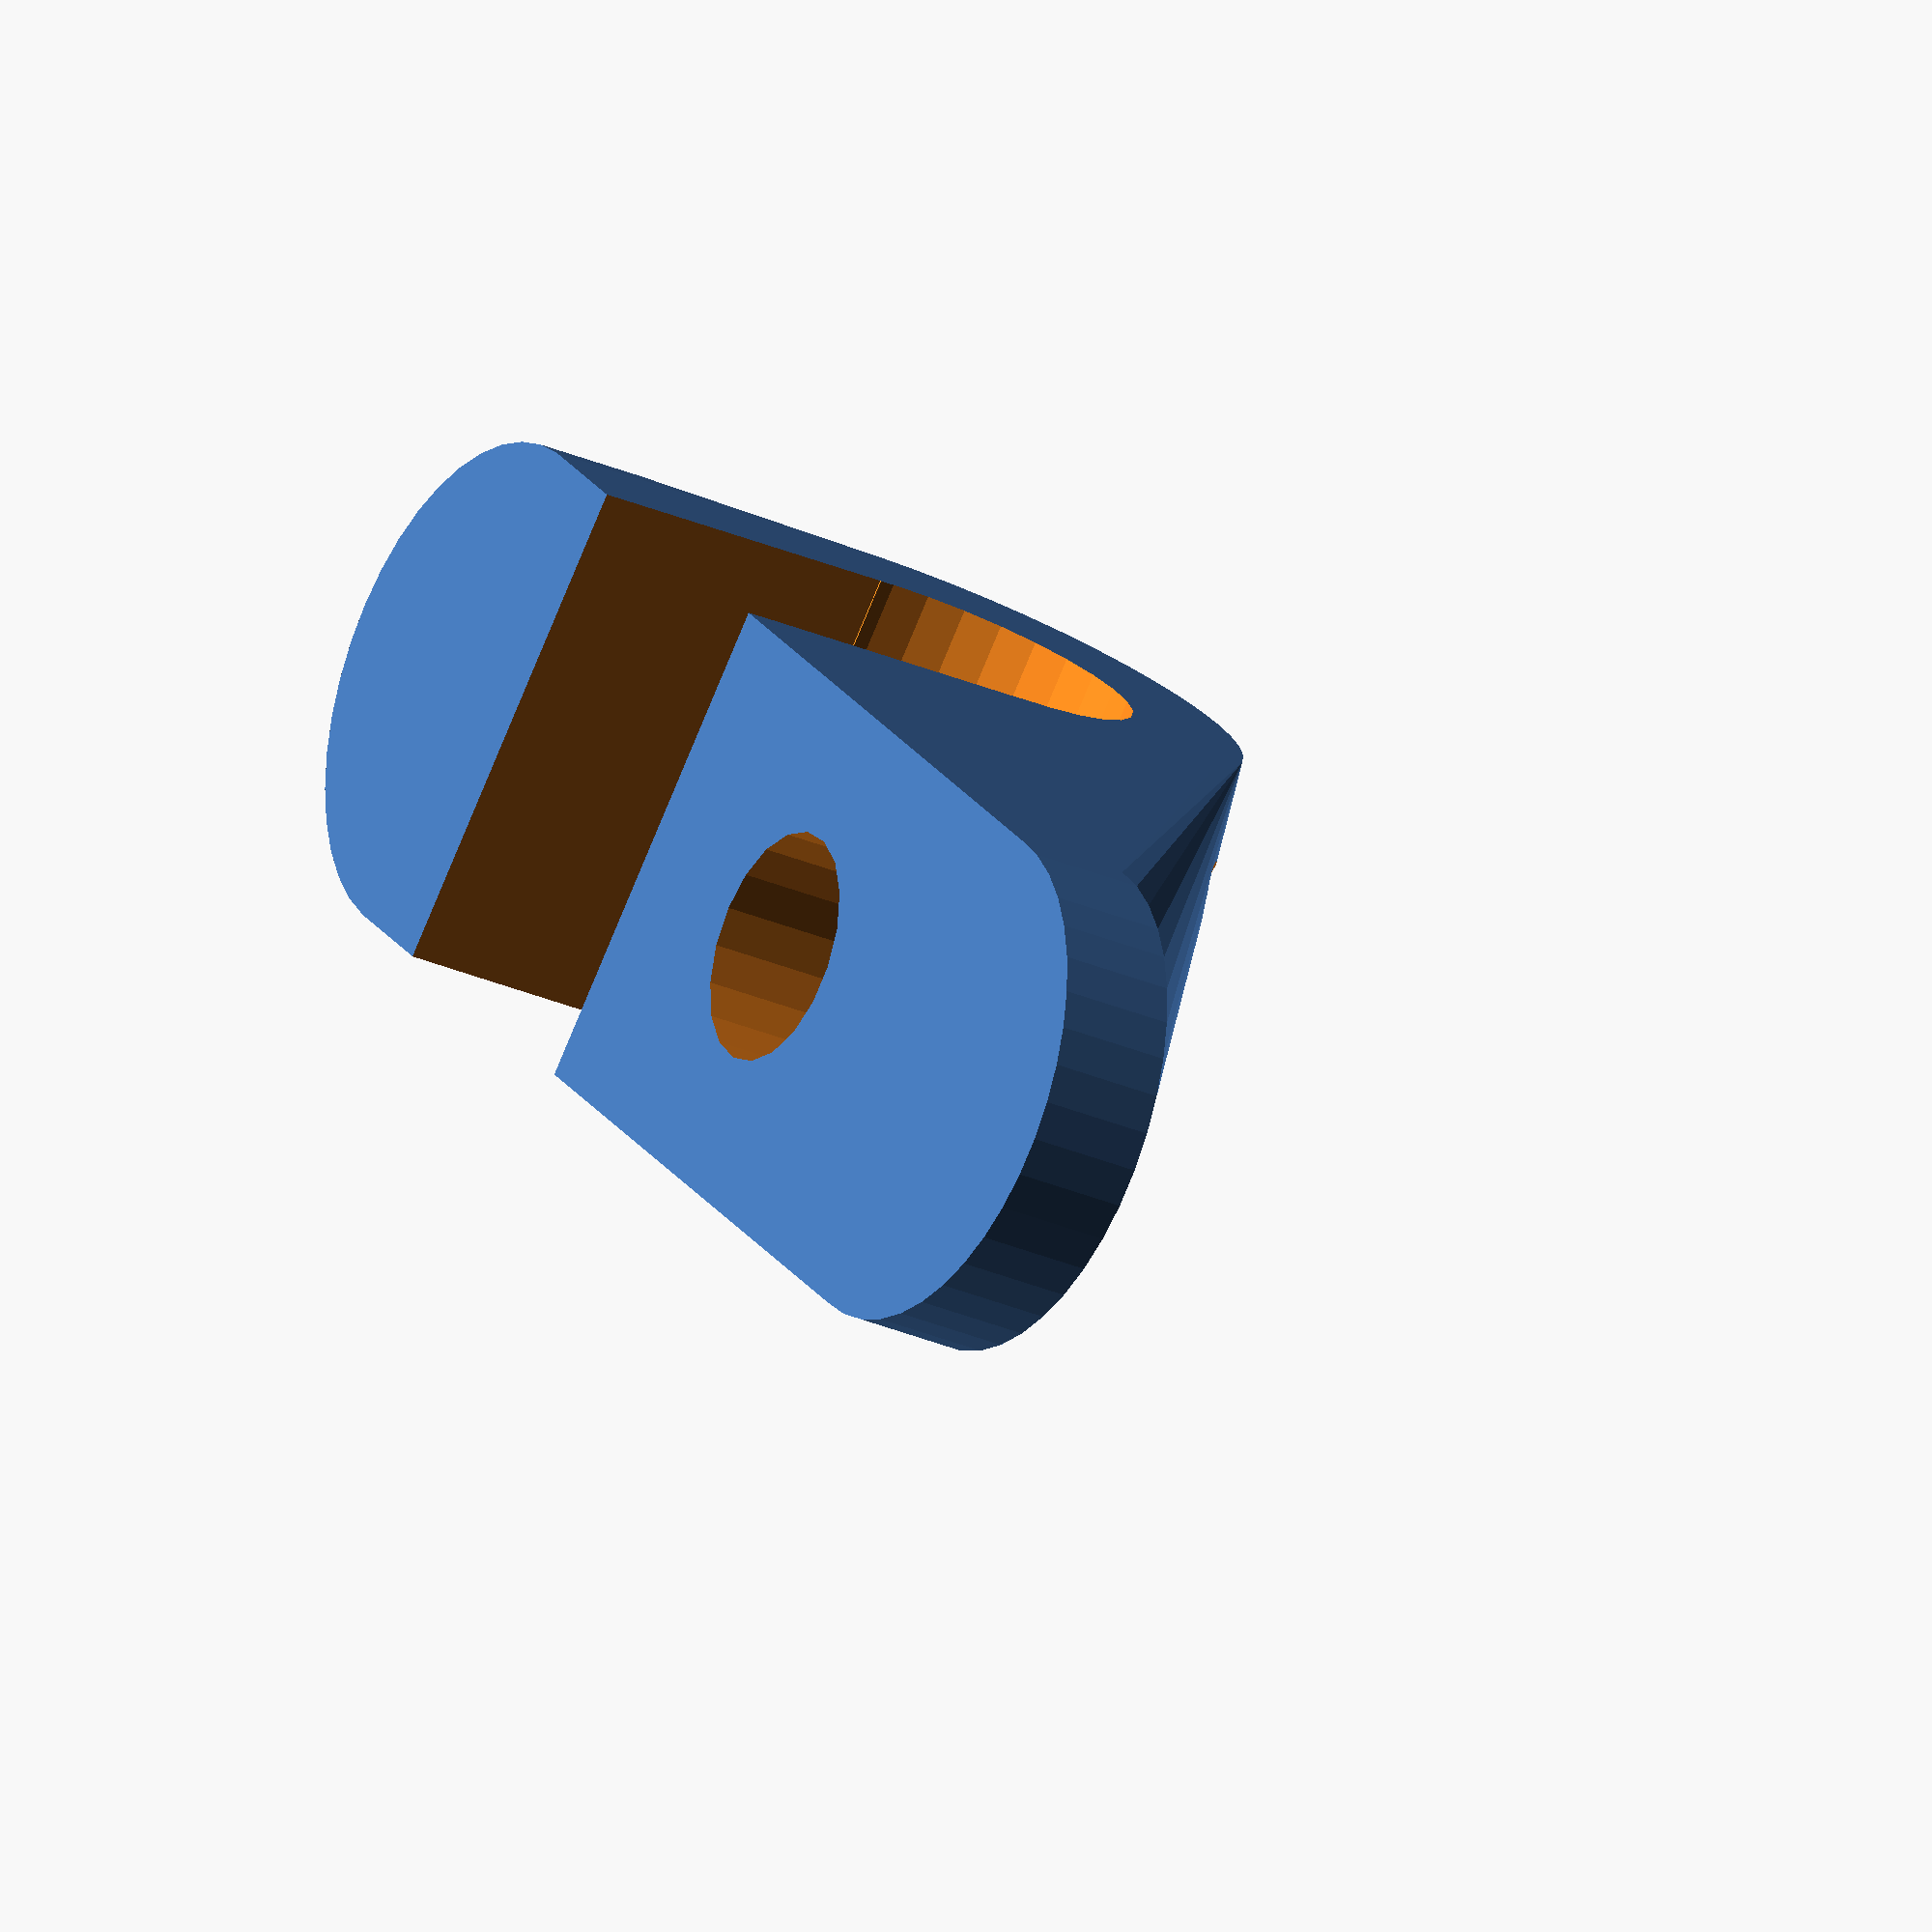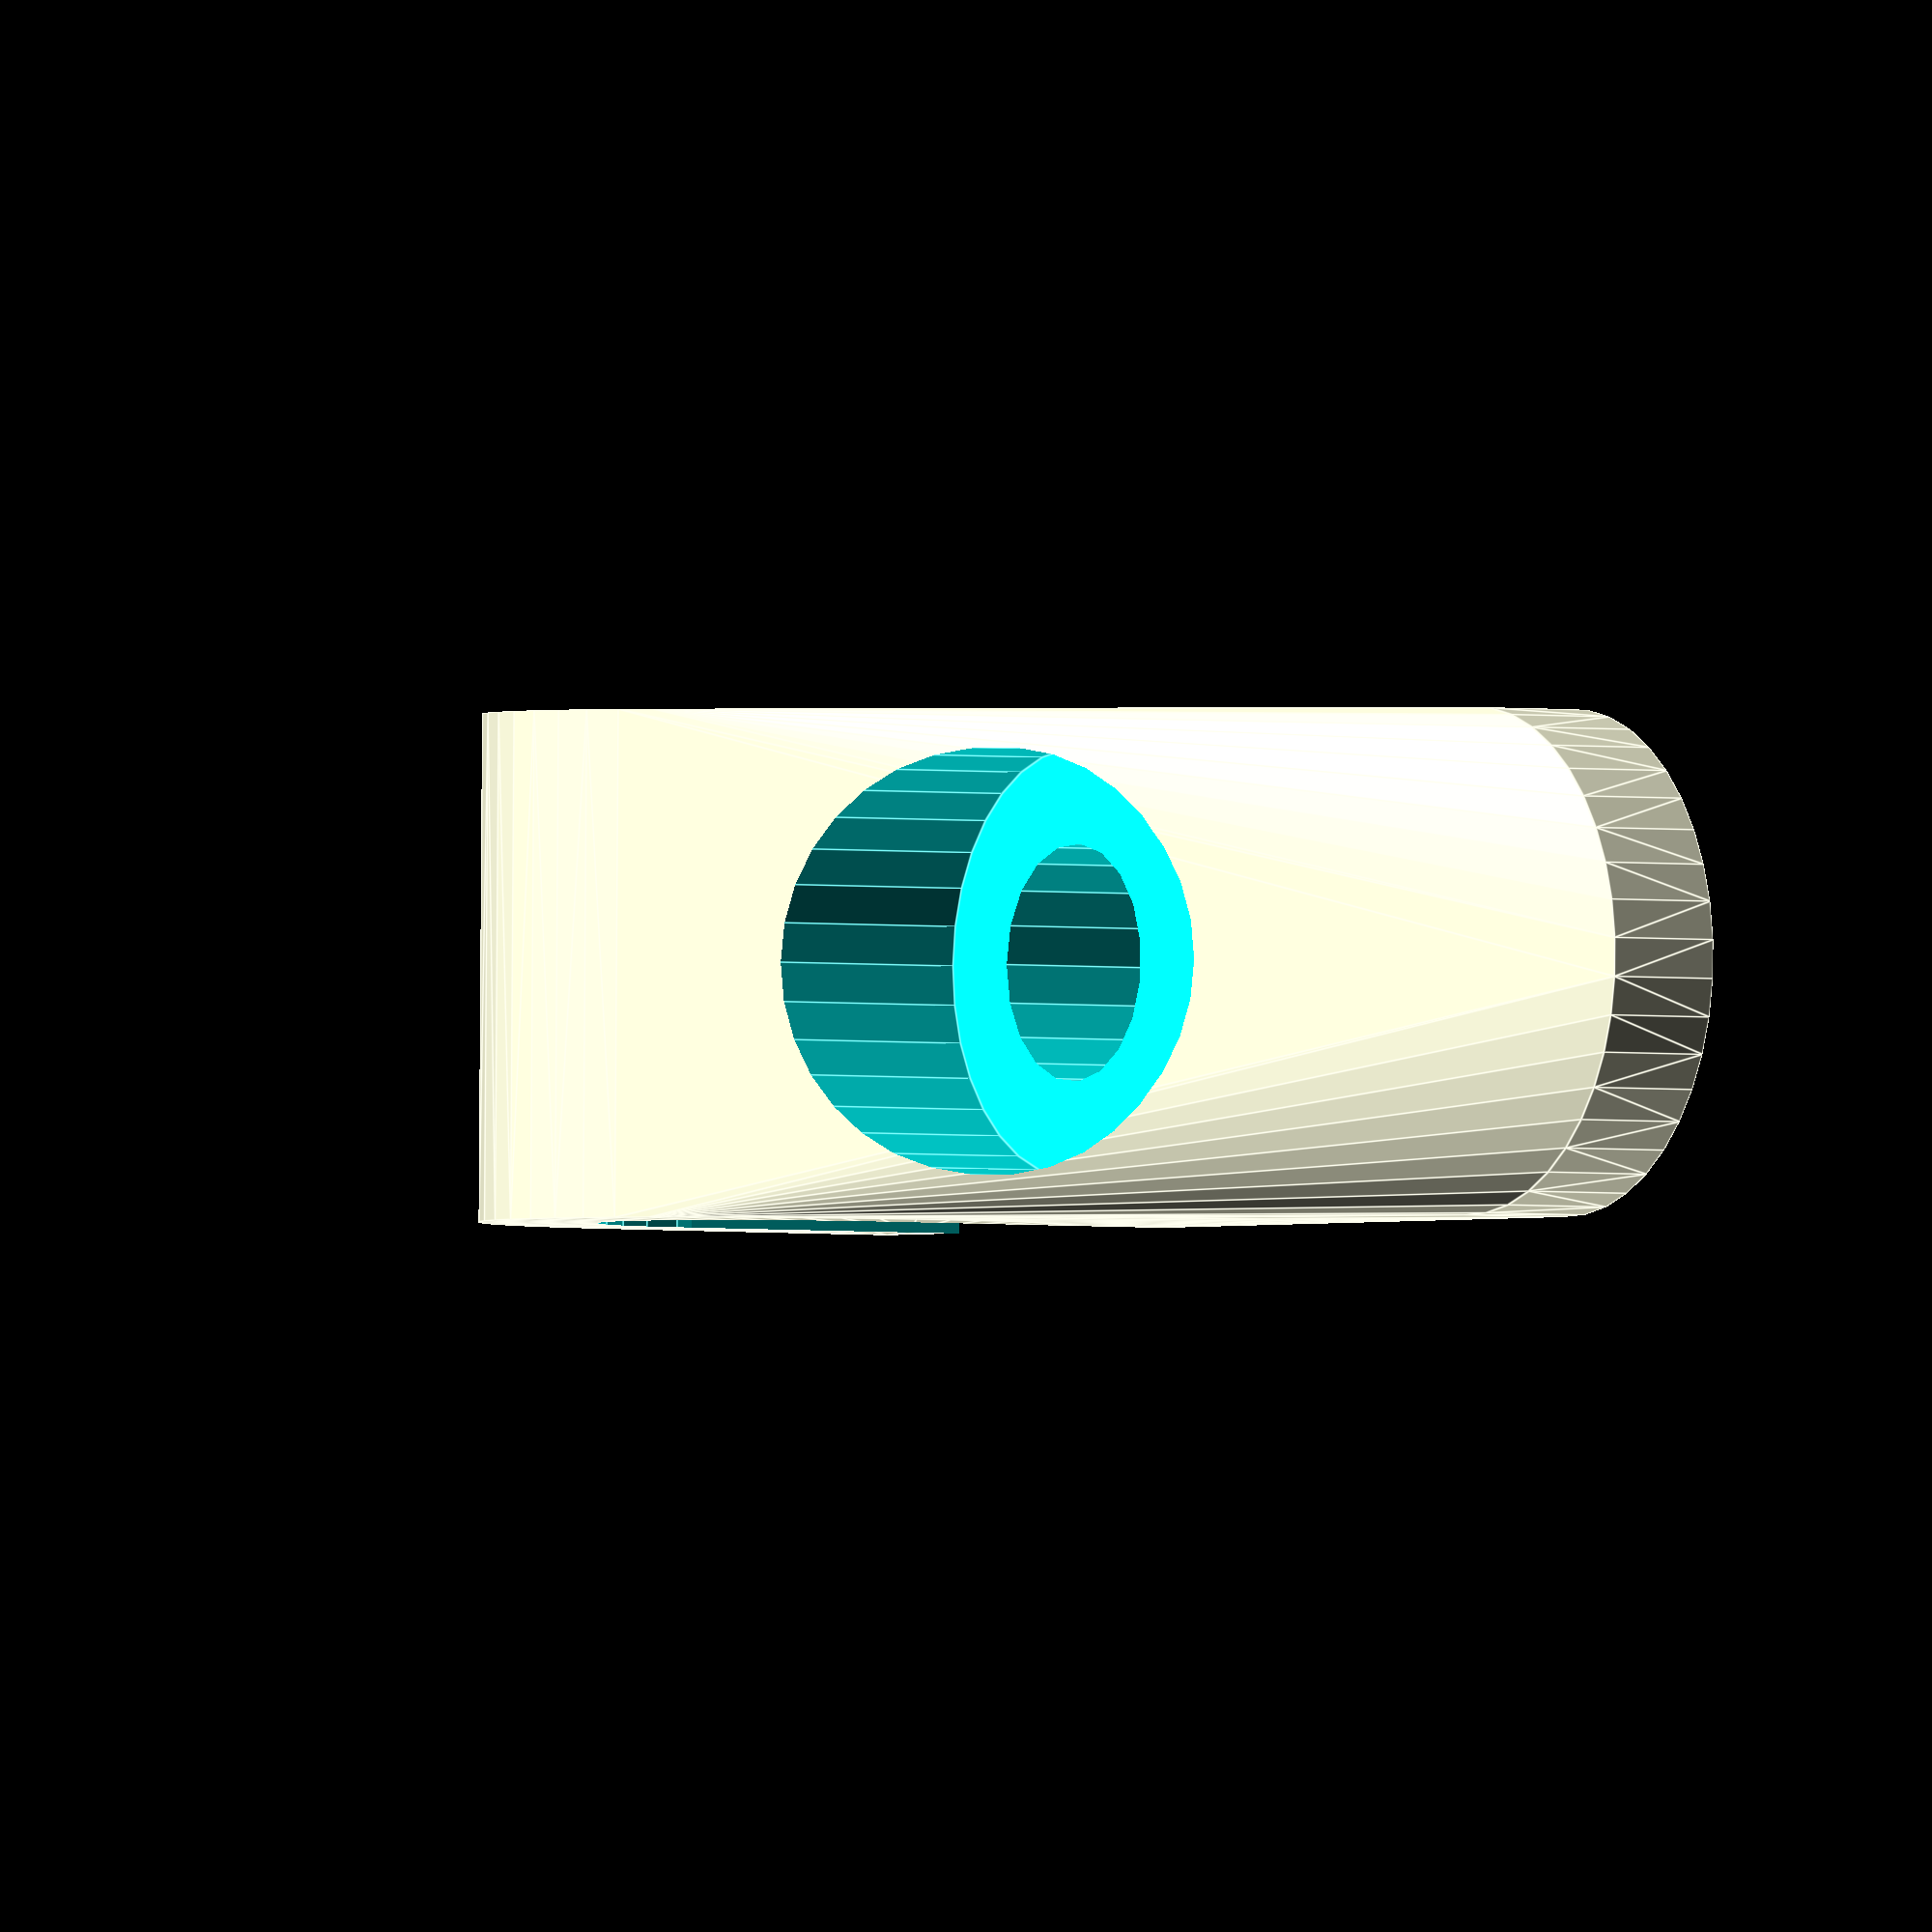
<openscad>
//Measurements.
wire_radius = 4.2 / 2;
screw_radius = 3 / 2; //M3 screw.
screw_head_radius = 5 / 2;

//Settings.
play = 0.2;
thickness = 1.5;
leverage = 5; //Some leverage at the other end to push against.
              //This allows carrying more weight without bending the clip.
extra_wire_height = 2; //Allow the wire to be not entirely squished against the desk.
screw_hole_thickness = 4.15; //Tune manually to make screw head sit flush.
$fs = 0.5;
$fa = 1;

//Calculations.
width = (screw_radius + thickness + play) * 2;
height = wire_radius * 2 + extra_wire_height + play + thickness;
wire_x = leverage + screw_head_radius + thickness + wire_radius + play;

//Design.
difference() {
	//Main body.
	hull() {
		cylinder(r=width / 2, h=thickness);
		translate([wire_x + wire_radius + play + thickness, 0, 0]) {
			cylinder(r=width / 2, h=thickness);
		}
		translate([wire_x, -width / 2, wire_radius + play + extra_wire_height]) {
			rotate([-90, 0, 0]) {
				cylinder(r=wire_radius + play + thickness, h=width);
			}
		}
	}

	//Hole for wire.
	translate([wire_x, -width / 2 - 1, wire_radius + play + extra_wire_height]) {
		rotate([-90, 0, 0]) {
			cylinder(r=wire_radius + play, h=width + 2);
		}
	}
	translate([wire_x - wire_radius - play, -width / 2 - 1, -1]) {
		cube([wire_radius * 2 + play * 2, width + 2, extra_wire_height + wire_radius + 1]);
	}

	//Hole for screw.
	translate([leverage, 0, -1]) {
		cylinder(r=screw_radius, h=height + 2);
	}
	translate([leverage, 0, screw_hole_thickness]) {
		cylinder(r=screw_head_radius + play, h=height + 2);
	}
}
</openscad>
<views>
elev=29.1 azim=315.4 roll=237.0 proj=o view=solid
elev=1.9 azim=180.7 roll=55.7 proj=o view=edges
</views>
